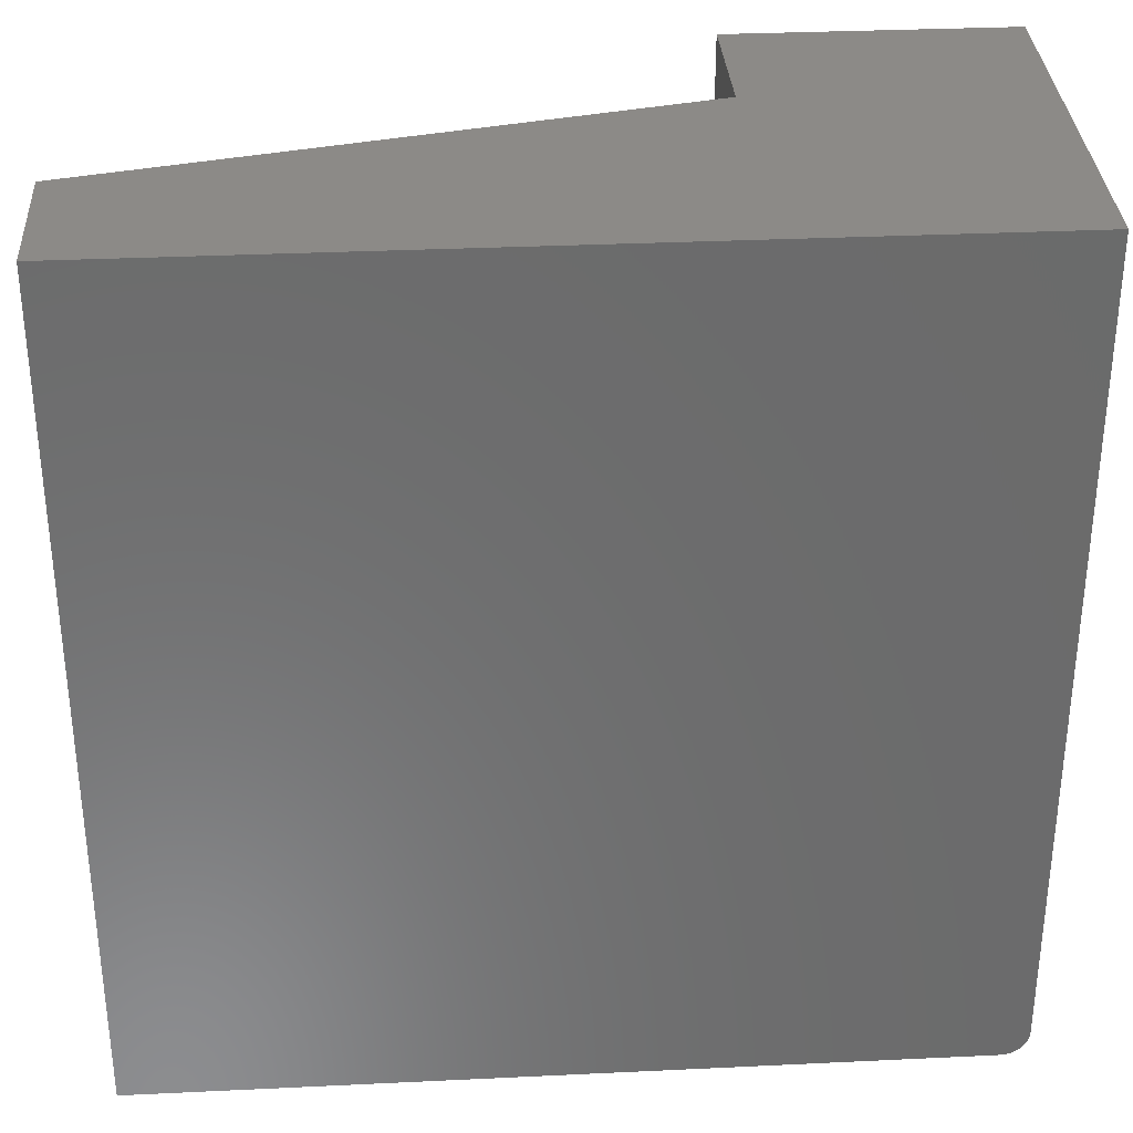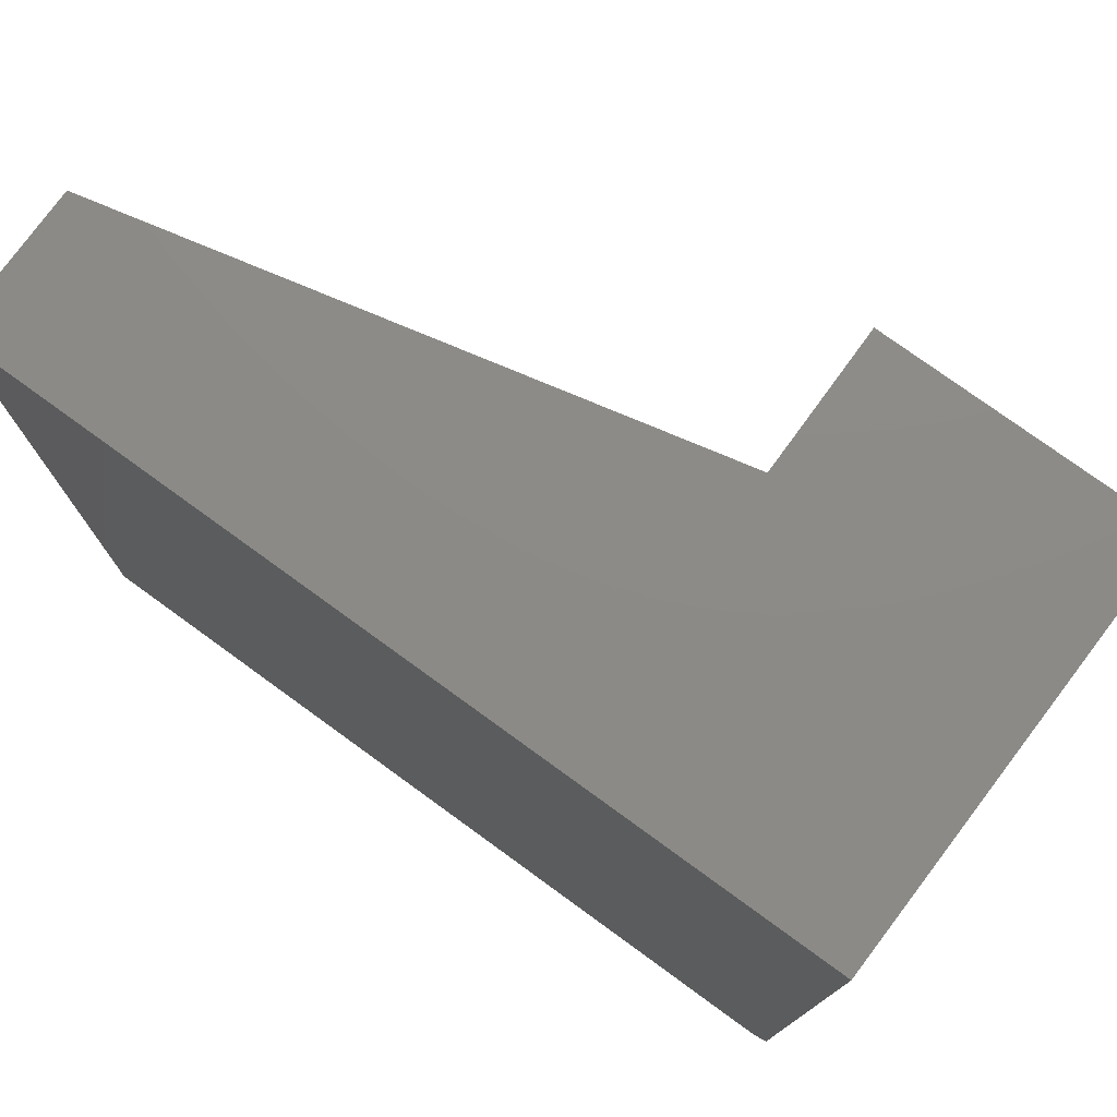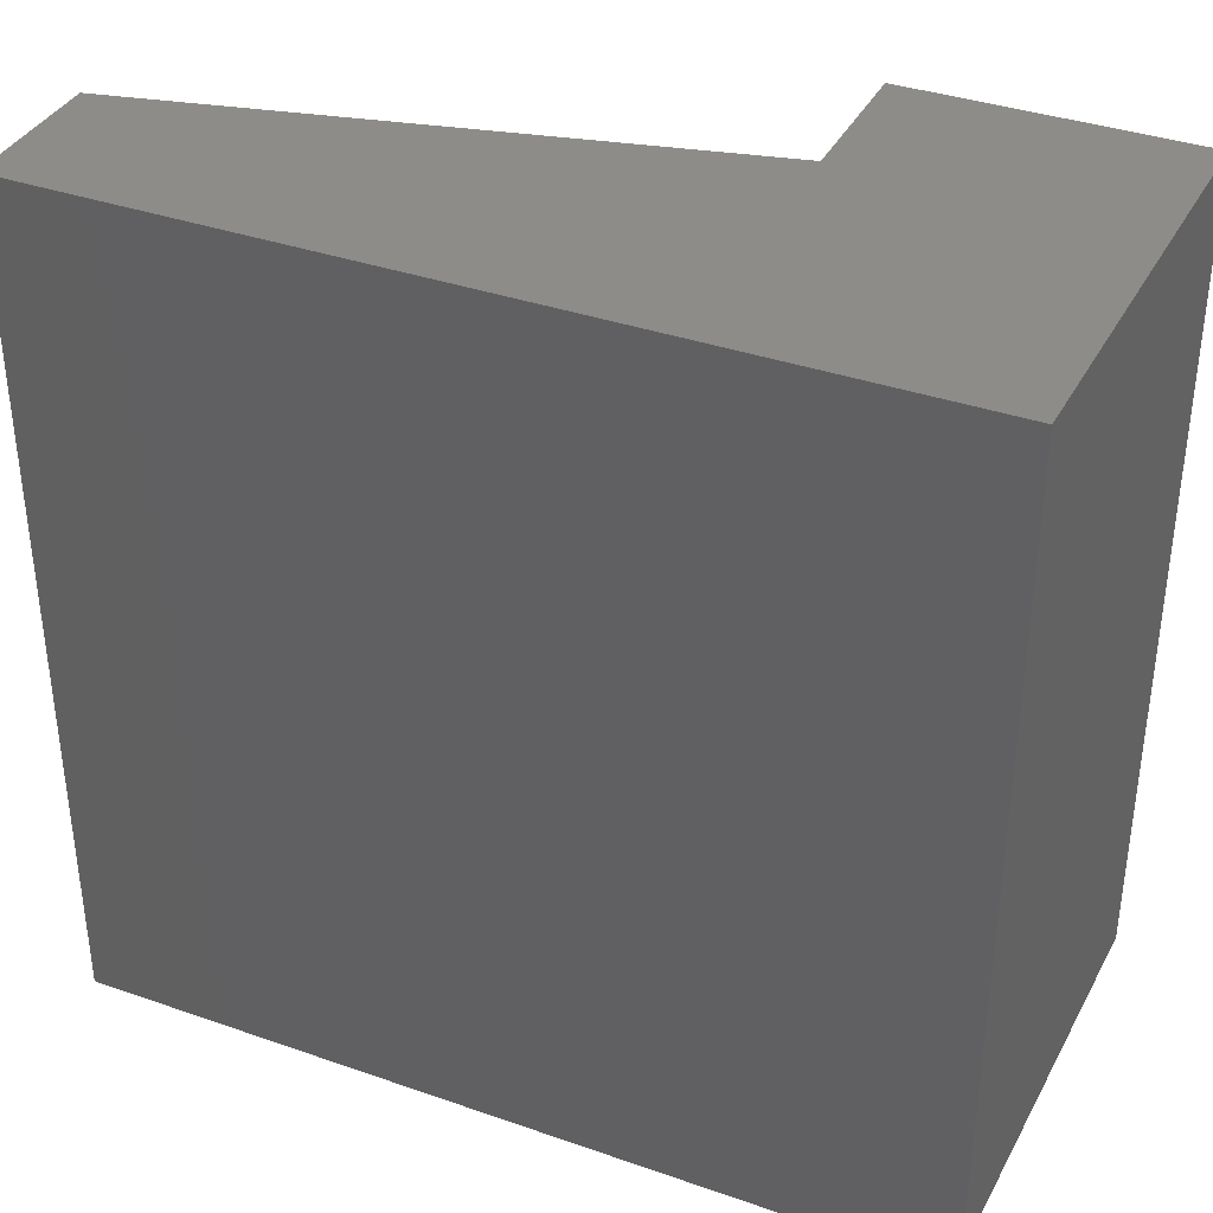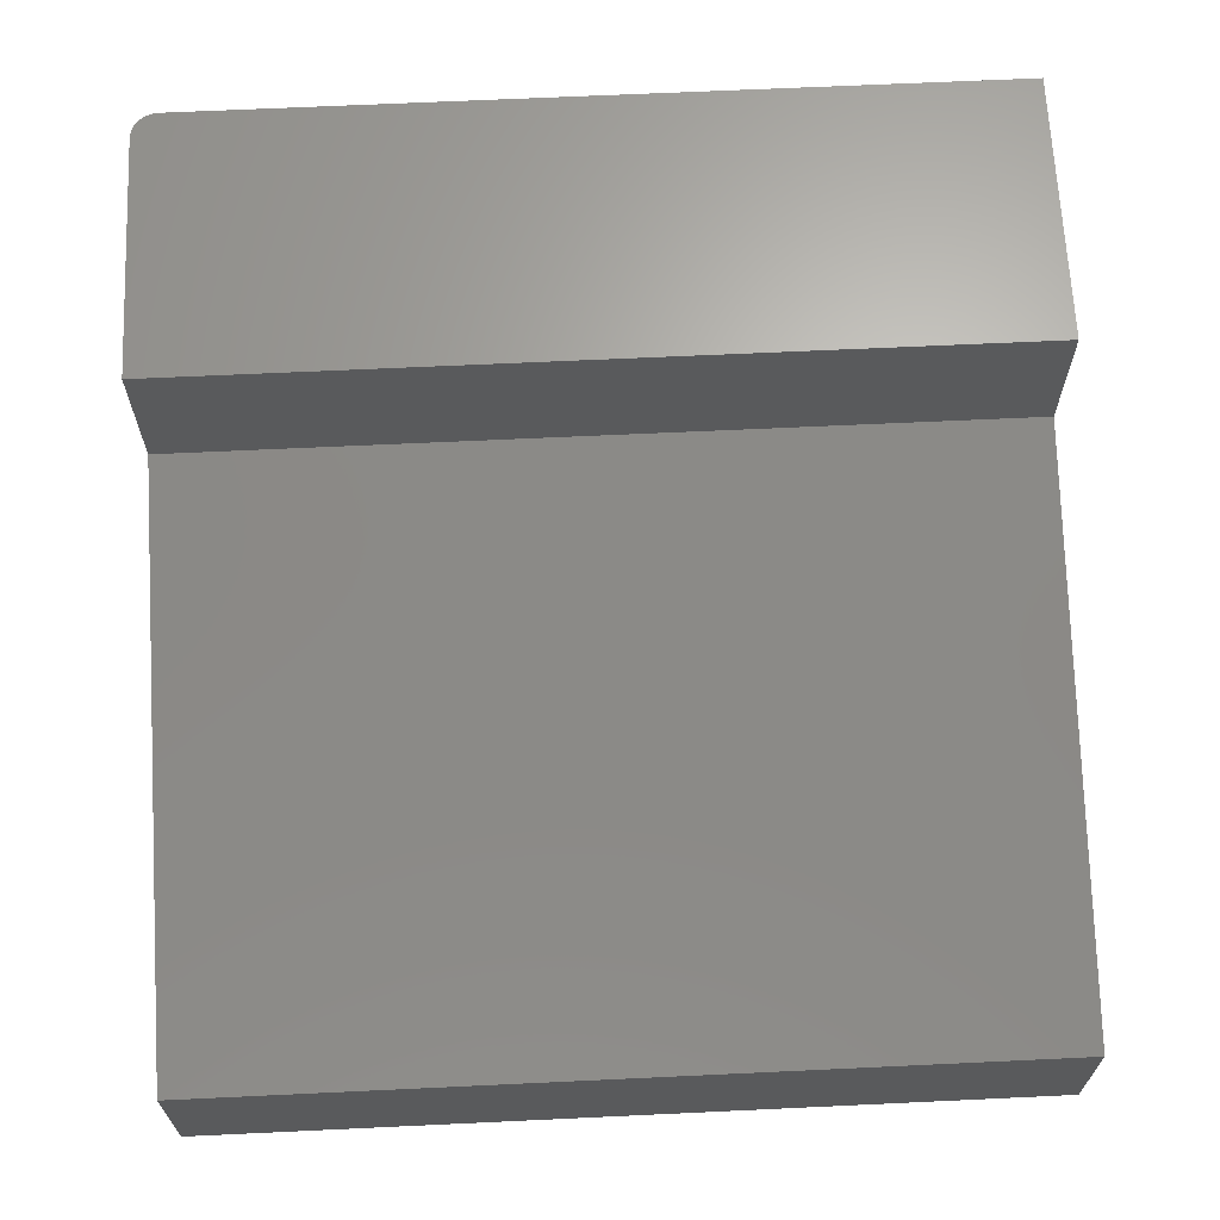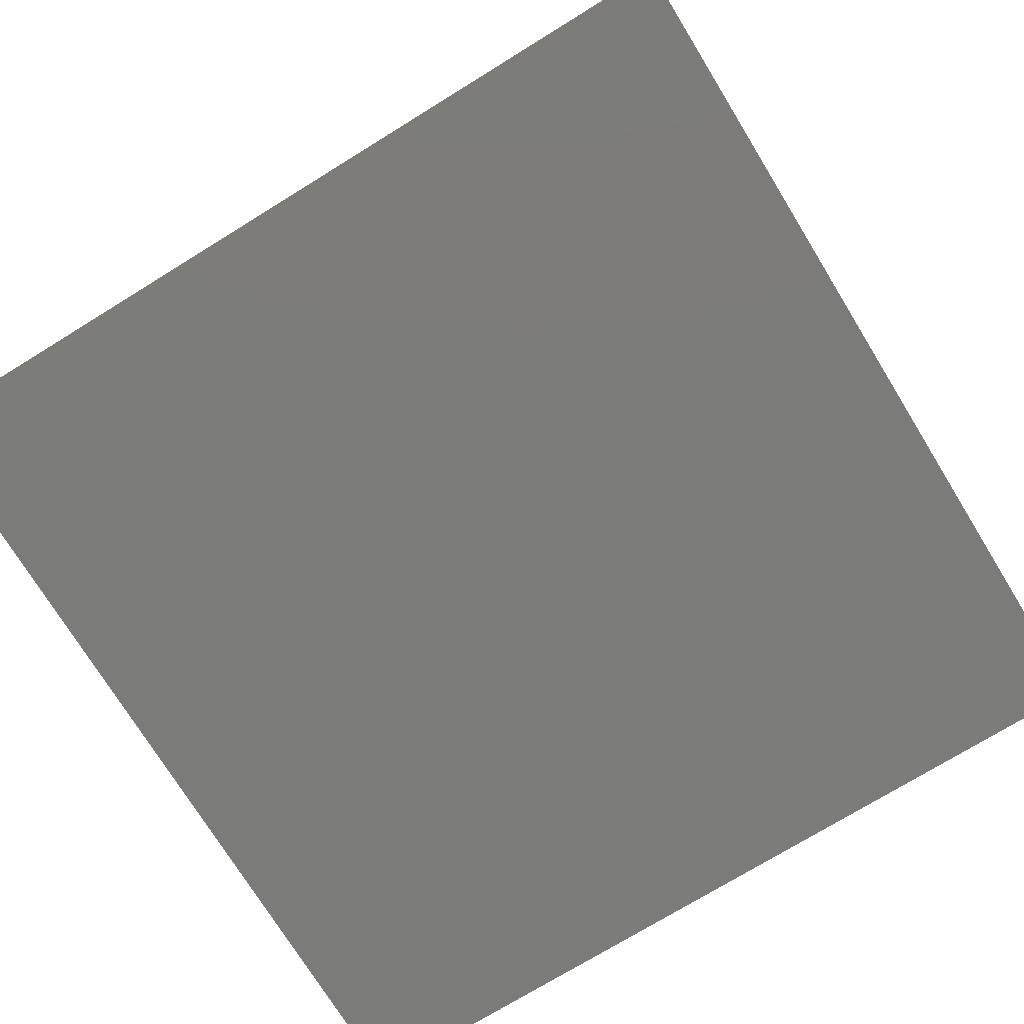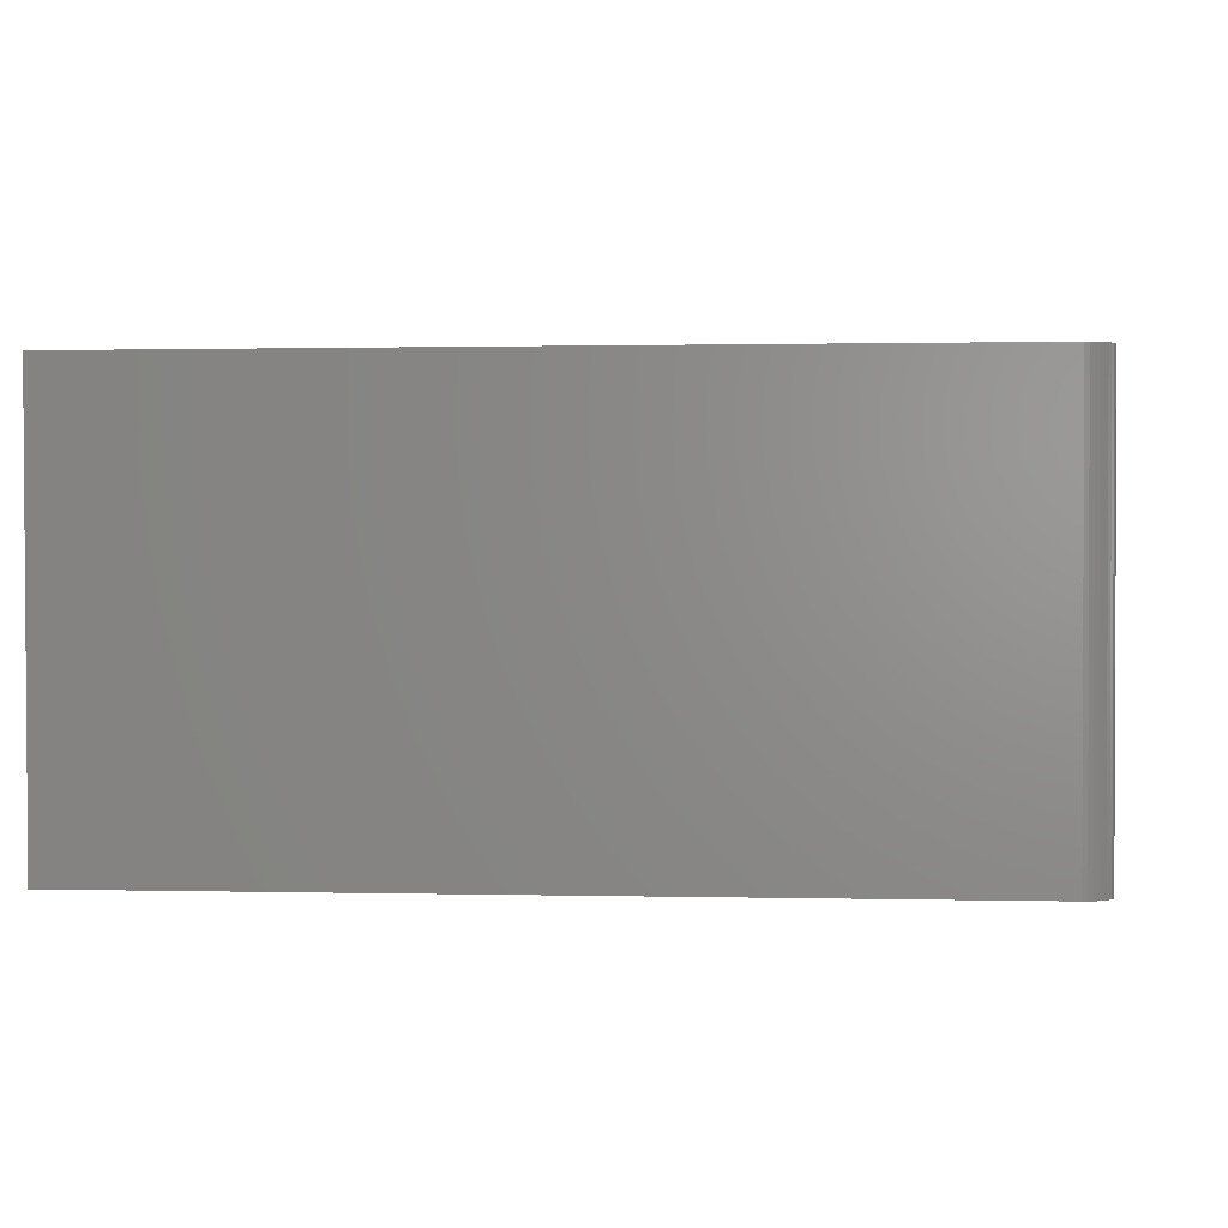
<metadata>
{"format":"stl","ext":"stl","renderer":"f3d","projection":"perspective","resolution":1024,"background":"white","views":[{"elev":32.4,"azim":176.2,"up":"+Y"},{"elev":76.7,"azim":-144.0,"up":"+Y"},{"elev":36.8,"azim":-155.7,"up":"+Y"},{"elev":66.1,"azim":87.3,"up":"+Z"},{"elev":-74.3,"azim":121.6,"up":"+Z"},{"elev":0.8,"azim":-84.5,"up":"+Z"}]}
</metadata>
<code>
# stl→obj: 32 verts, 60 faces
v -0.1795 -0.75 0.1329
v 0.5469 -0.75 0.1329
v 0.5469 -0.75 0.2605
v 0.03635 -0.75 0.3802
v 0.03635 -0.75 0.5078
v -0.1875 -0.75 0.5078
v -0.198 -0.7475 0.5078
v -0.191 -0.7497 0.5078
v -0.1946 -0.7489 0.5078
v -0.2109 -0.7266 0.5078
v 0.03635 1.373e-17 0.5078
v -0.2109 0 0.5078
v -0.2106 -0.7302 0.5078
v -0.2098 -0.7338 0.5078
v -0.2084 -0.7372 0.5078
v -0.2064 -0.7404 0.5078
v -0.204 -0.7432 0.5078
v -0.2012 -0.7456 0.5078
v -0.183 -0.7497 0.1329
v -0.1866 -0.7489 0.1329
v -0.1901 -0.7475 0.1329
v -0.1932 -0.7456 0.1329
v -0.196 -0.7432 0.1329
v -0.1984 -0.7404 0.1329
v -0.2004 -0.7372 0.1329
v -0.2018 -0.7338 0.1329
v -0.2027 -0.7302 0.1329
v -0.203 -0.7266 0.1329
v -0.203 -4.118e-17 0.1329
v 0.5469 4.428e-19 0.1329
v 0.03635 -4.428e-19 0.3802
v 0.5469 1.461e-17 0.2605
f 1 2 3
f 1 3 4
f 1 4 5
f 1 5 6
f 6 7 8
f 7 9 8
f 10 11 12
f 5 11 10
f 5 10 13
f 5 13 14
f 5 14 15
f 5 15 16
f 5 16 17
f 5 17 18
f 5 18 7
f 5 7 6
f 1 19 20
f 2 1 20
f 2 20 21
f 2 21 22
f 2 22 23
f 2 23 24
f 2 24 25
f 2 25 26
f 2 26 27
f 2 27 28
f 2 28 29
f 2 29 30
f 12 29 10
f 10 29 28
f 10 28 13
f 13 28 27
f 13 27 14
f 14 27 26
f 14 26 15
f 15 26 25
f 15 25 16
f 16 25 24
f 16 24 17
f 17 24 23
f 17 23 18
f 18 23 22
f 18 22 7
f 7 22 21
f 7 21 9
f 9 21 20
f 9 20 8
f 8 20 19
f 8 19 6
f 6 19 1
f 29 12 11
f 29 11 31
f 29 31 32
f 29 32 30
f 31 11 4
f 4 11 5
f 32 31 3
f 3 31 4
f 30 32 2
f 2 32 3

</code>
